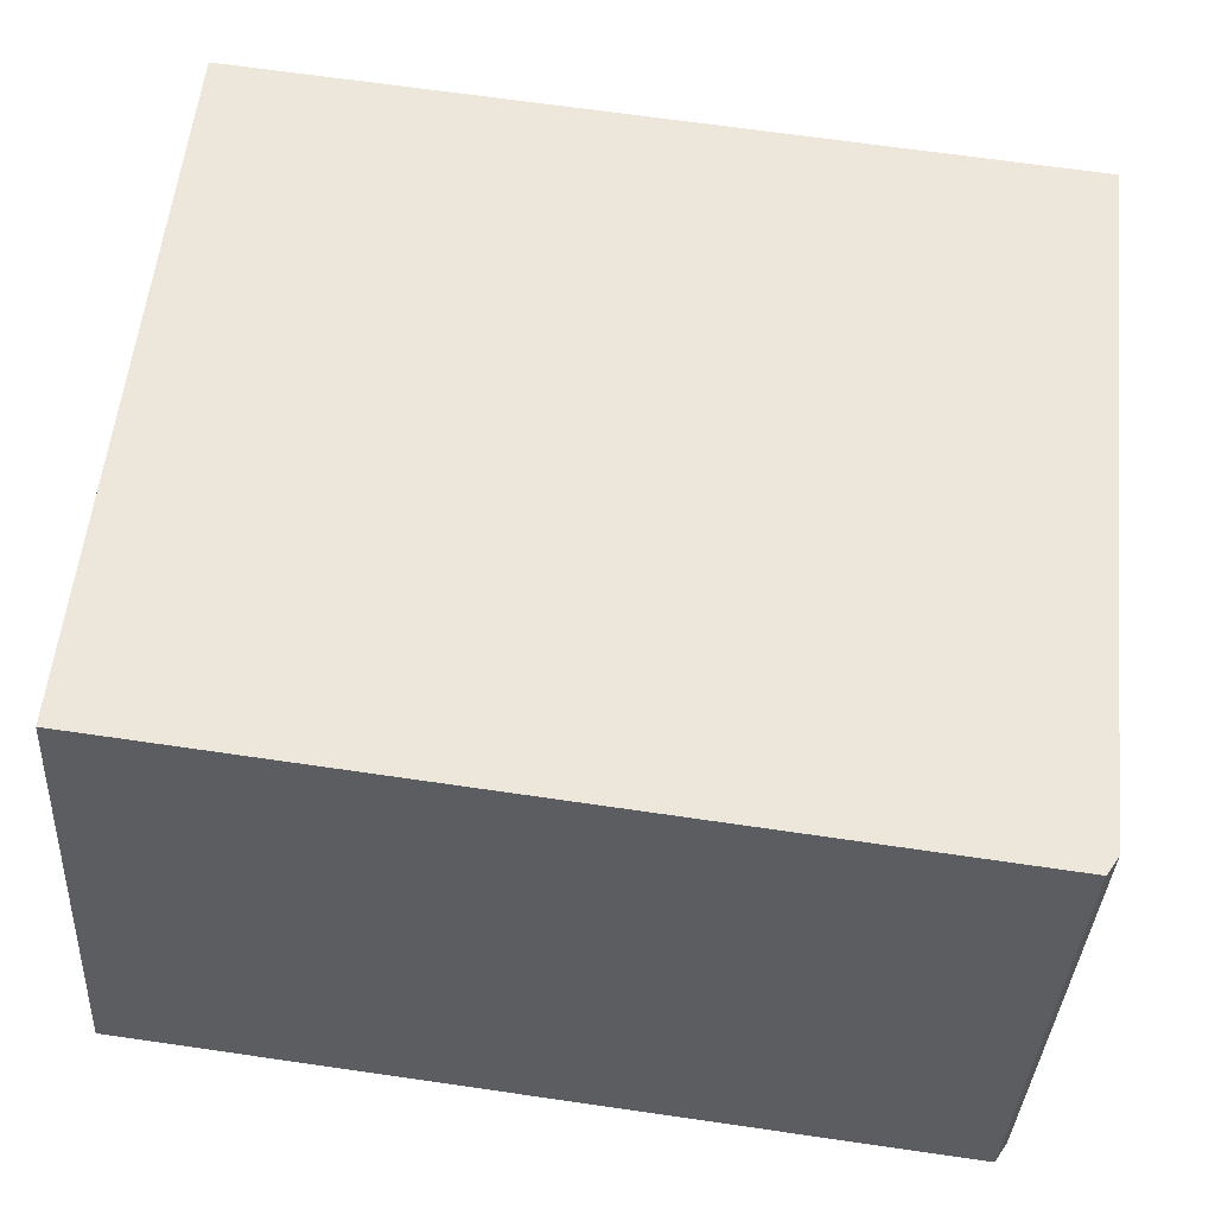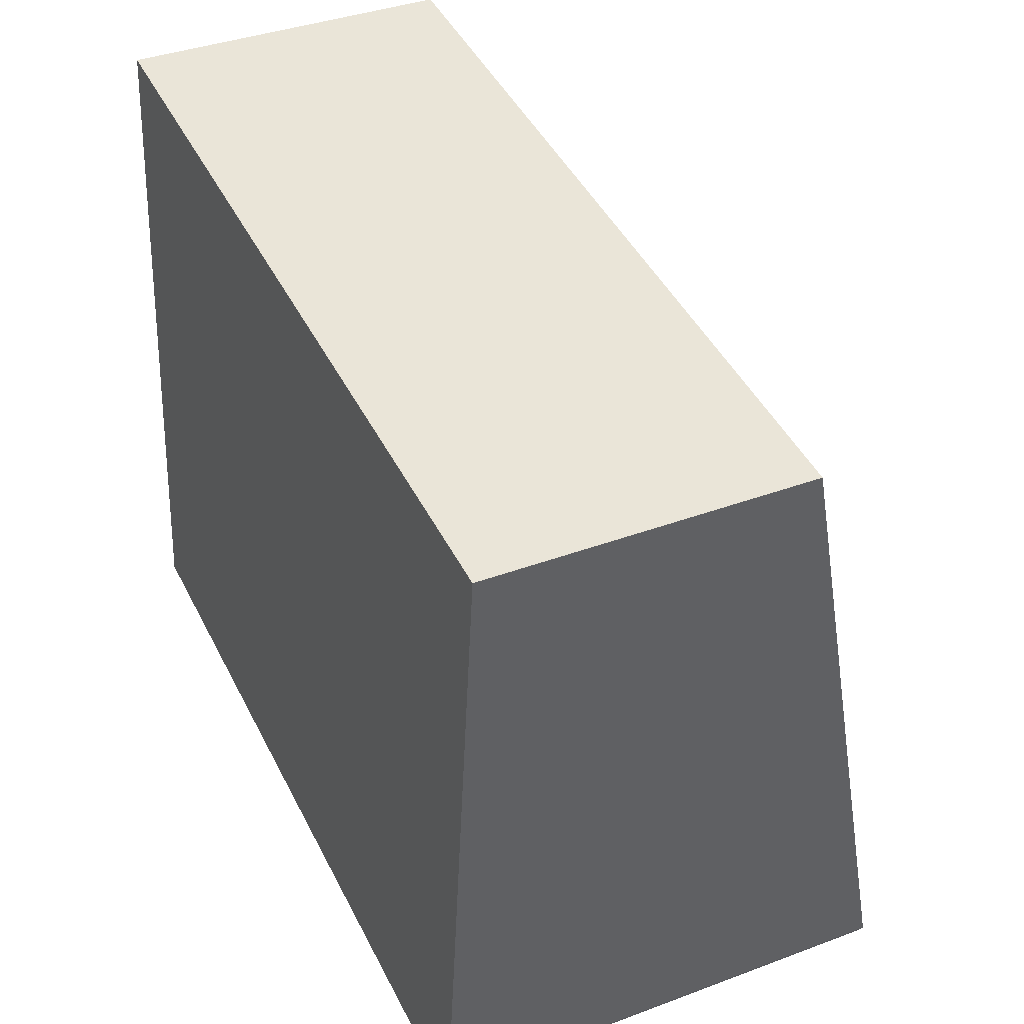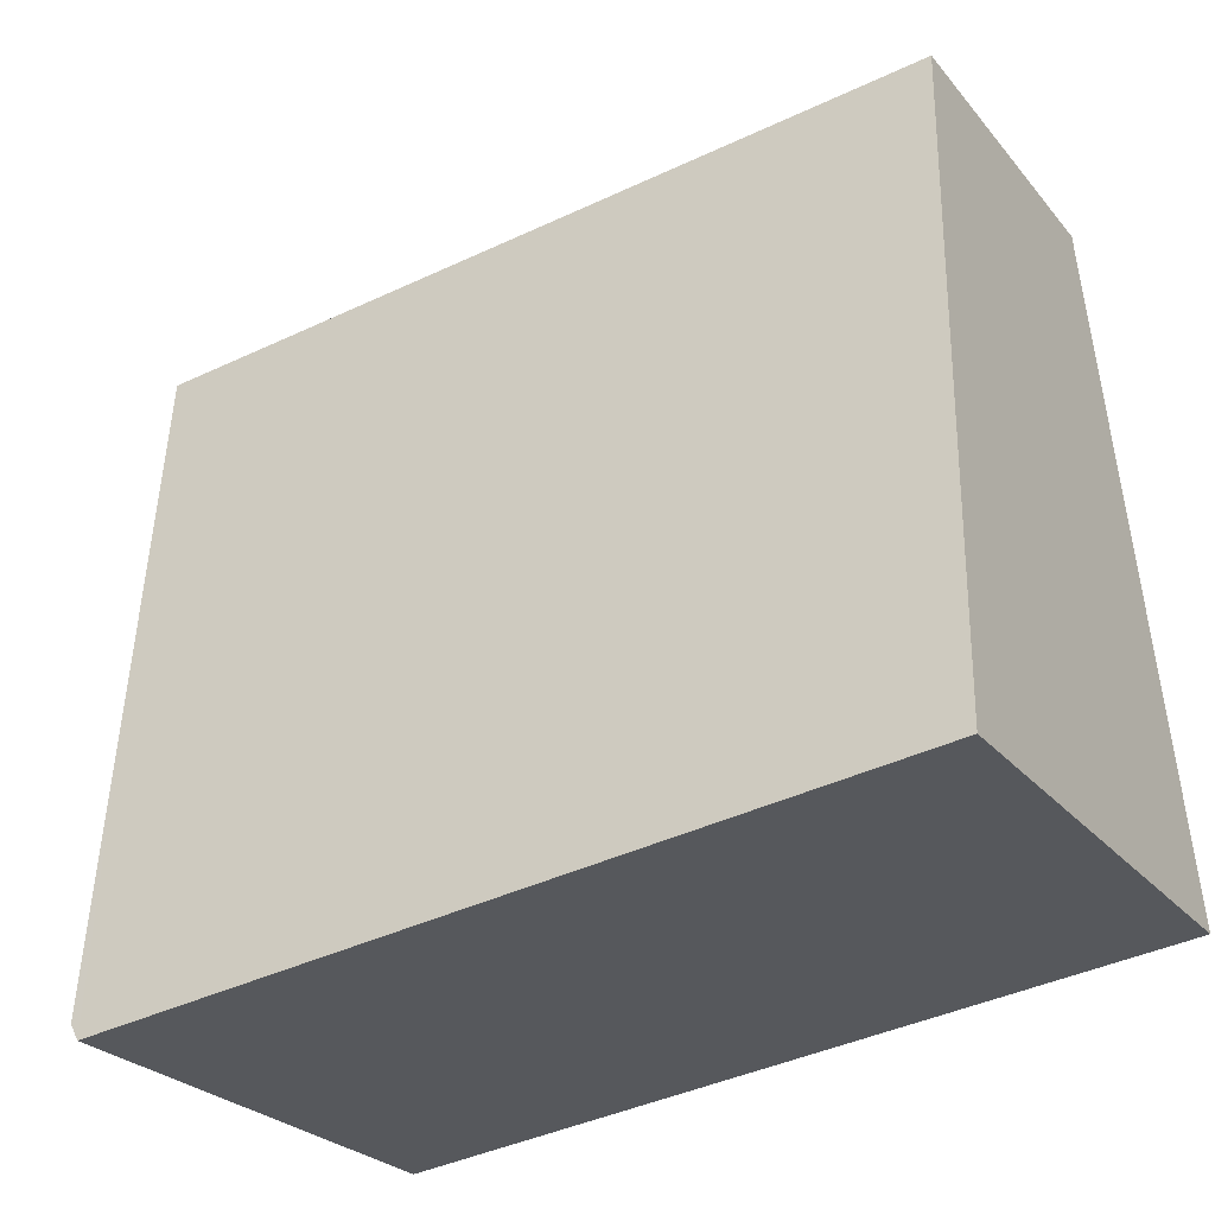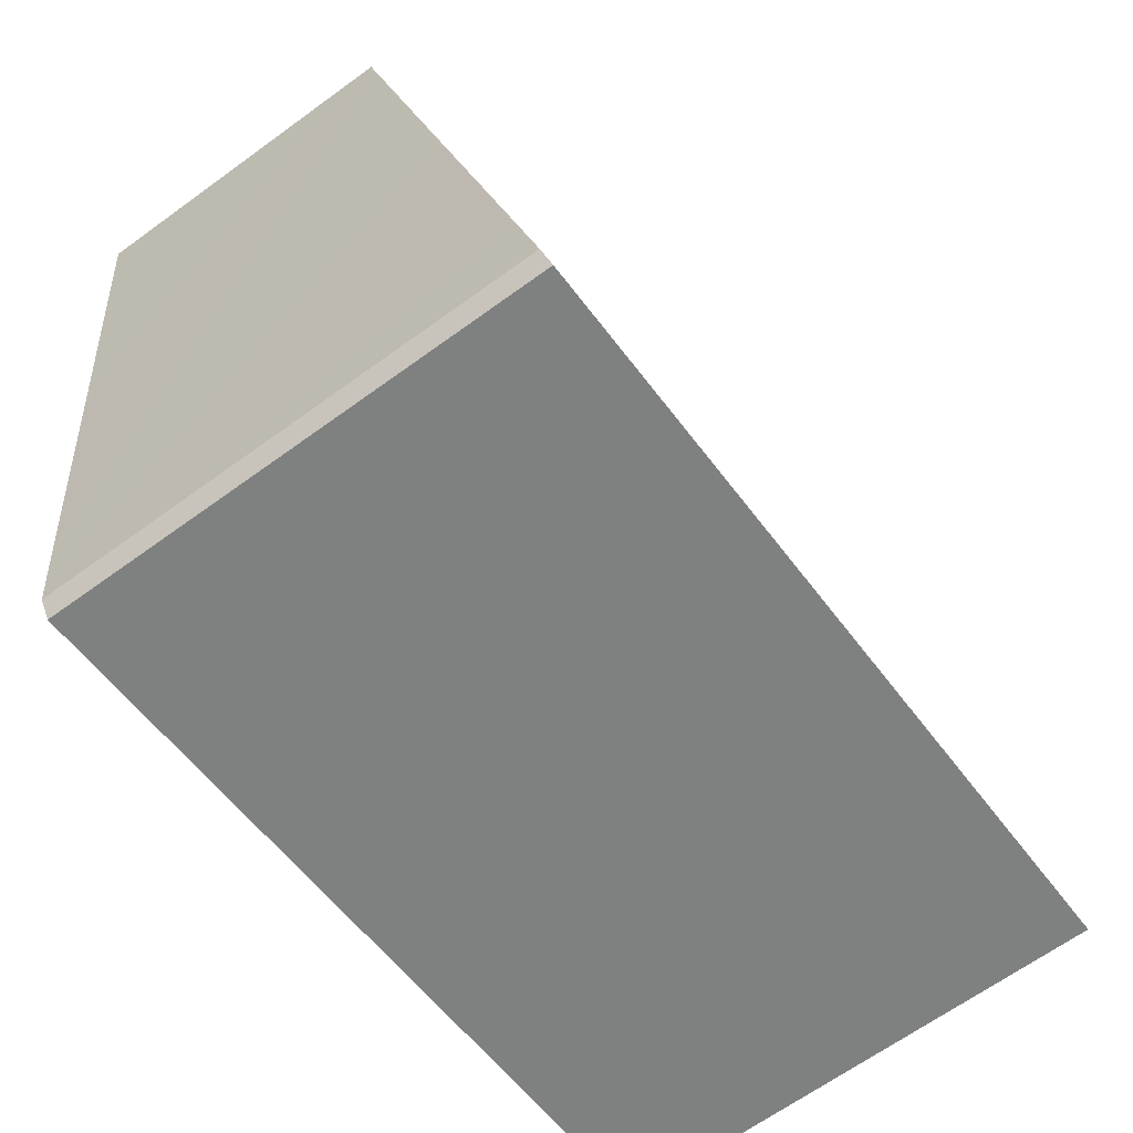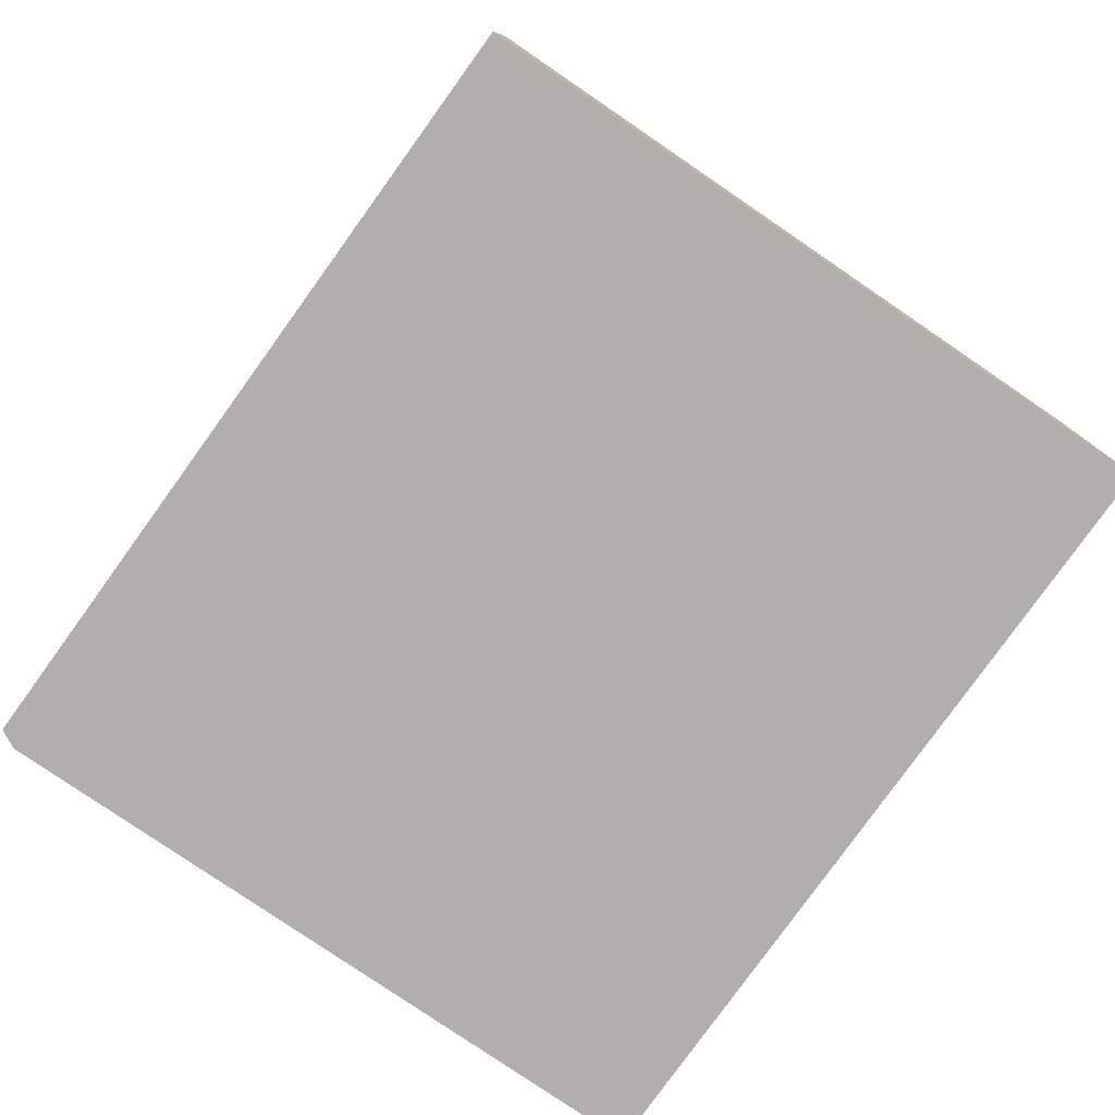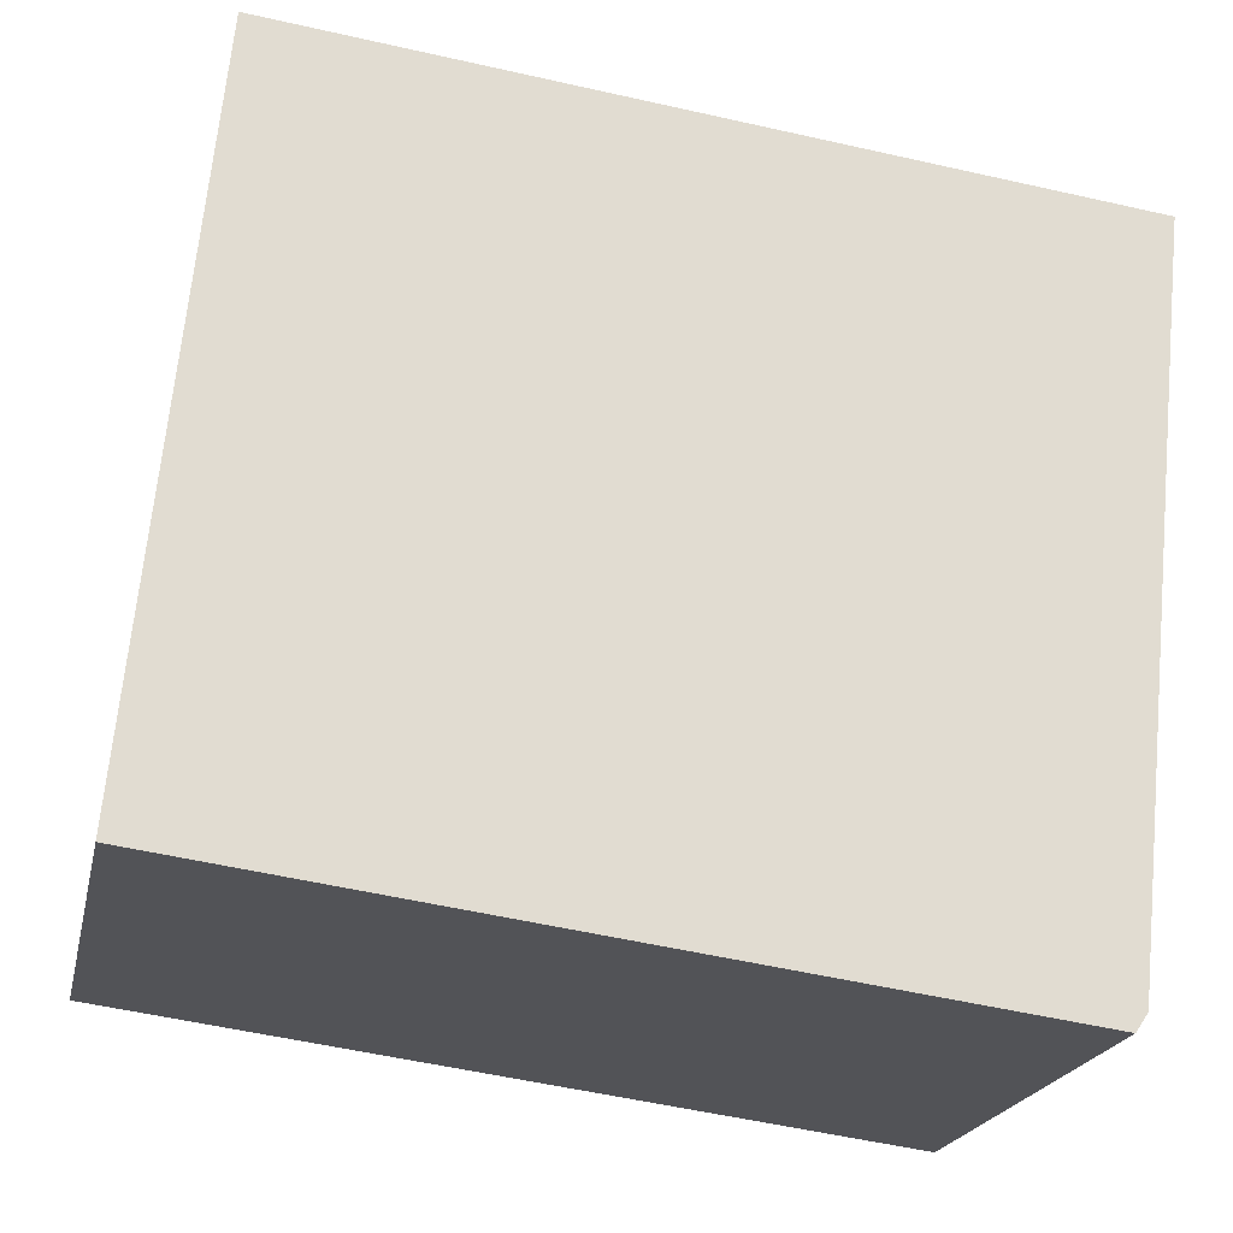
<metadata>
{"format":"obj","ext":"obj","renderer":"f3d","projection":"perspective","resolution":1024,"background":"white","views":[{"elev":-35.9,"azim":-3.2,"up":"+Z"},{"elev":37.4,"azim":64.3,"up":"+Z"},{"elev":-25.7,"azim":-150.1,"up":"+Z"},{"elev":-65.5,"azim":126.2,"up":"+Z"},{"elev":-78.2,"azim":-118.6,"up":"+Y"},{"elev":-21.3,"azim":-12.2,"up":"+Z"}]}
</metadata>
<code>
v  0.502 2.378 5.169
v  5.749 3.576 -0.739
v  0 3.562 2.181e-16
v  6.372 2.378 4.481
v  6.102 2.963 1.928
v  5.834 3.546 -0.615
v  5.9 3.403 0.01
v  5.749 4.525e-17 -0.739
v  5.834 3.766e-17 -0.615
v  0 0 0
v  0.502 -3.165e-16 5.169
v  6.372 -2.744e-16 4.481
v  5.9 -6.123e-19 0.01
v  6.102 -1.181e-16 1.928
g defaultobject
f 1 2 3
f 2 1 4
f 2 4 5
f 2 5 6
f 6 5 7
f 6 8 2
f 8 6 9
f 8 3 2
f 3 8 10
f 10 1 3
f 1 10 11
f 11 4 1
f 4 11 12
f 7 9 6
f 9 7 5
f 9 5 13
f 13 5 4
f 13 4 14
f 14 4 12
f 8 11 10
f 11 8 9
f 11 9 13
f 11 13 14
f 11 14 12

</code>
